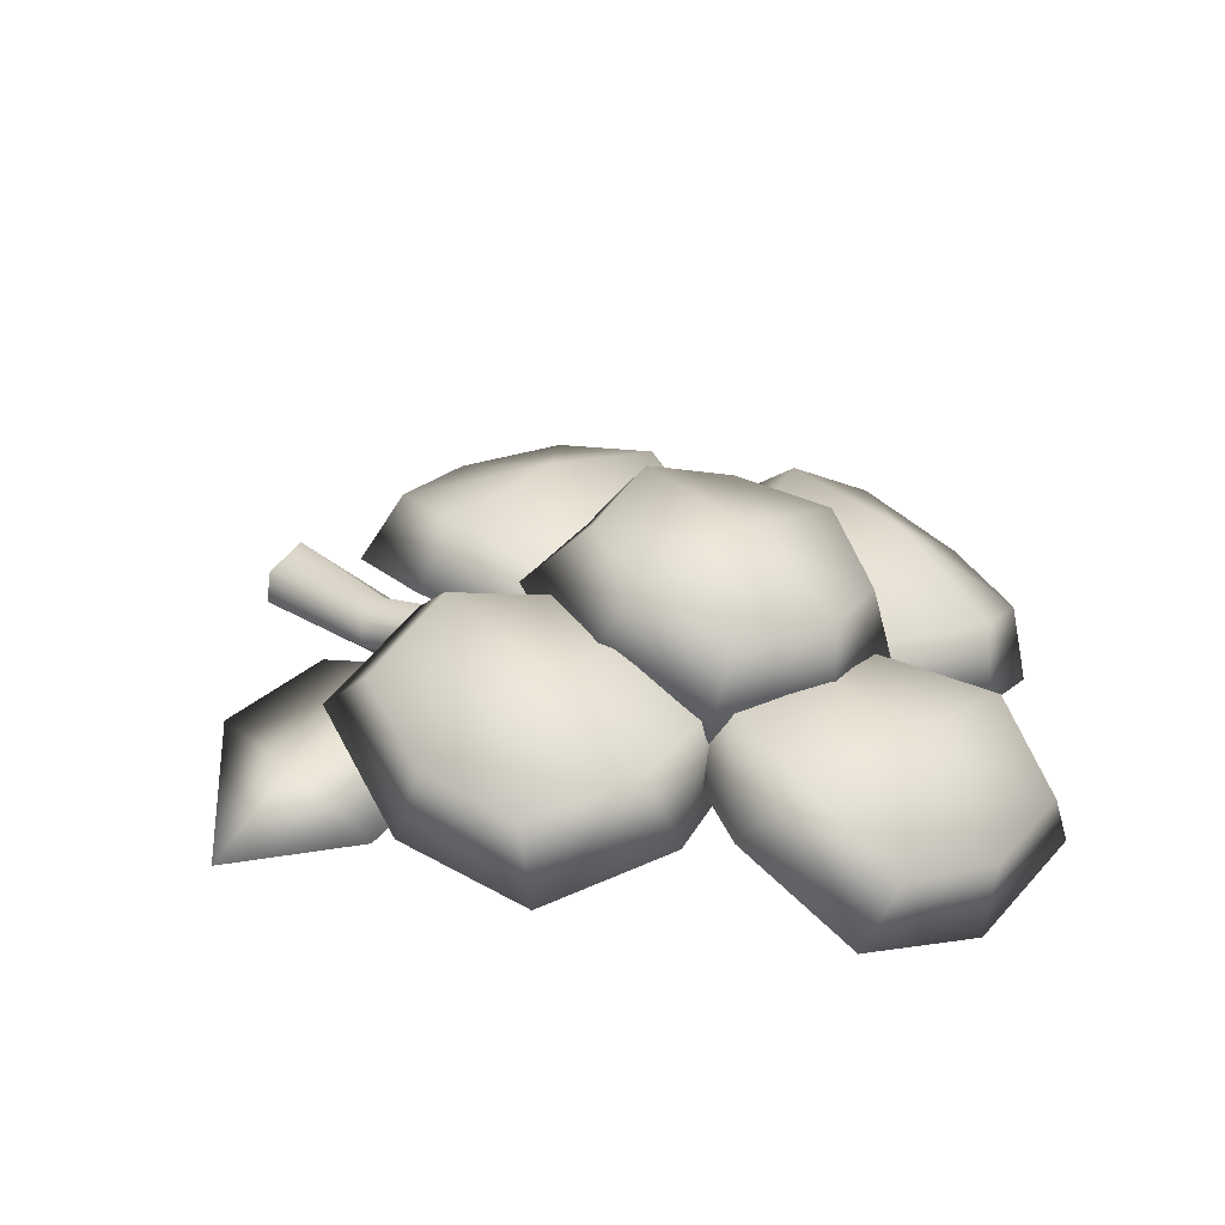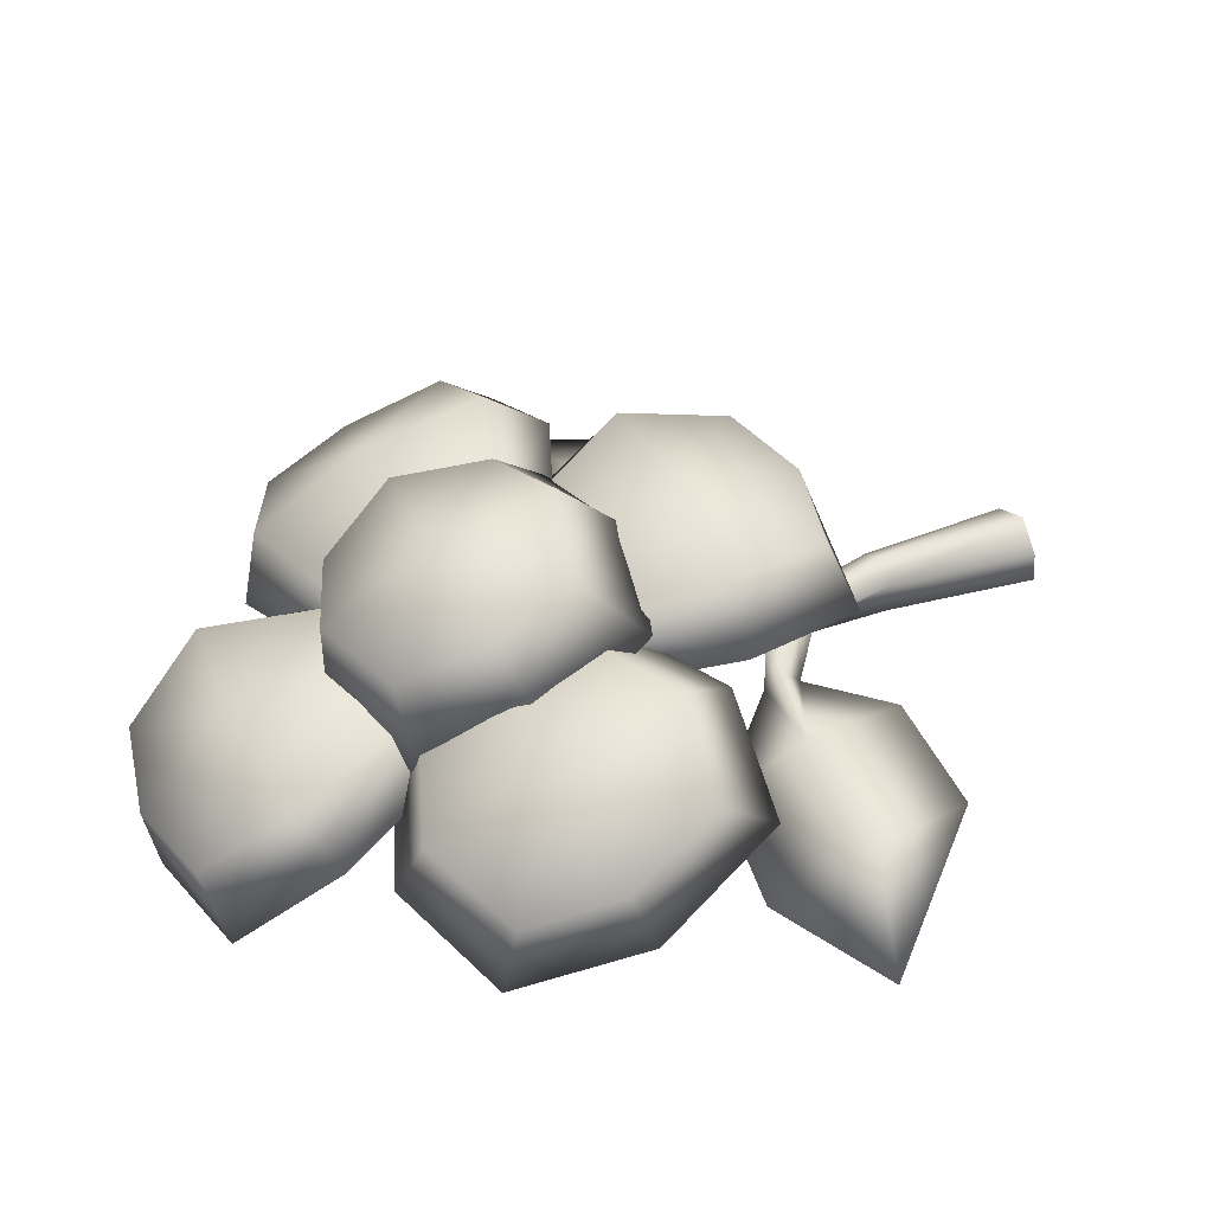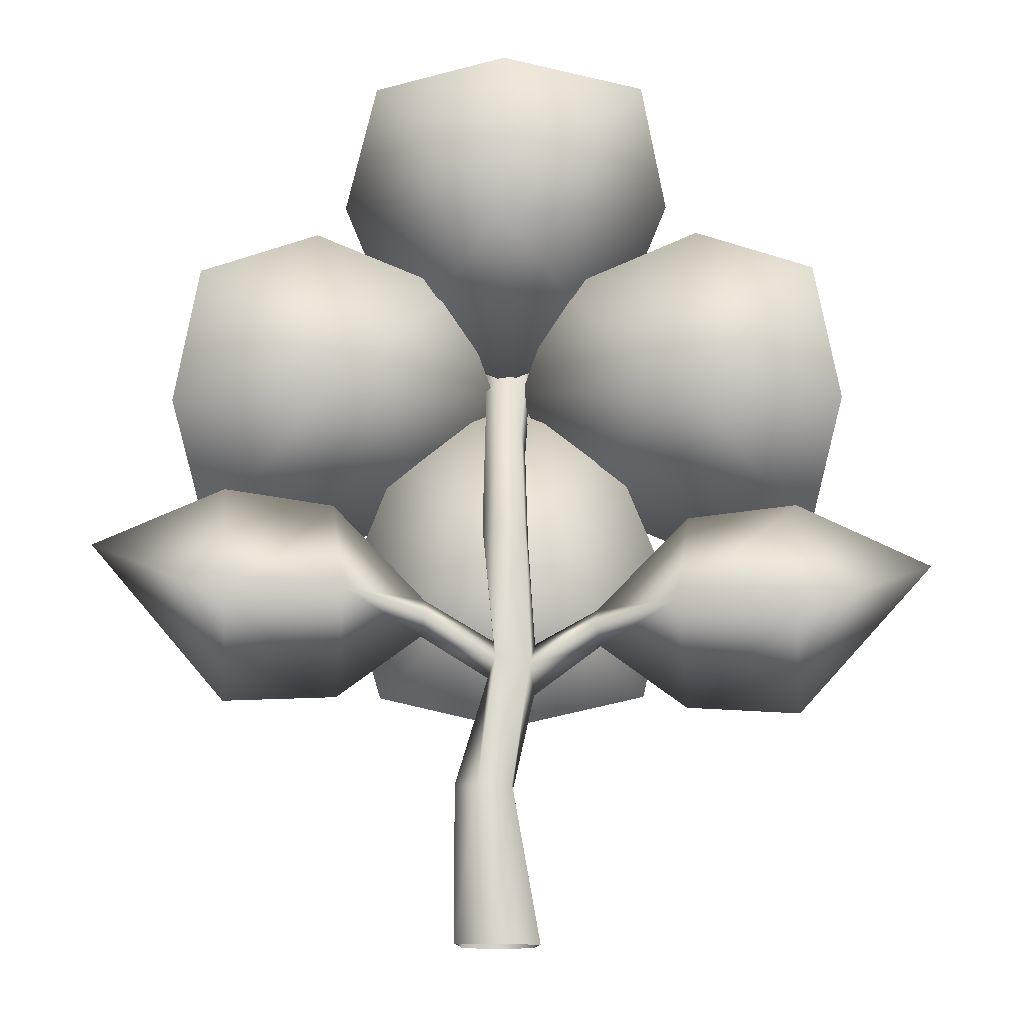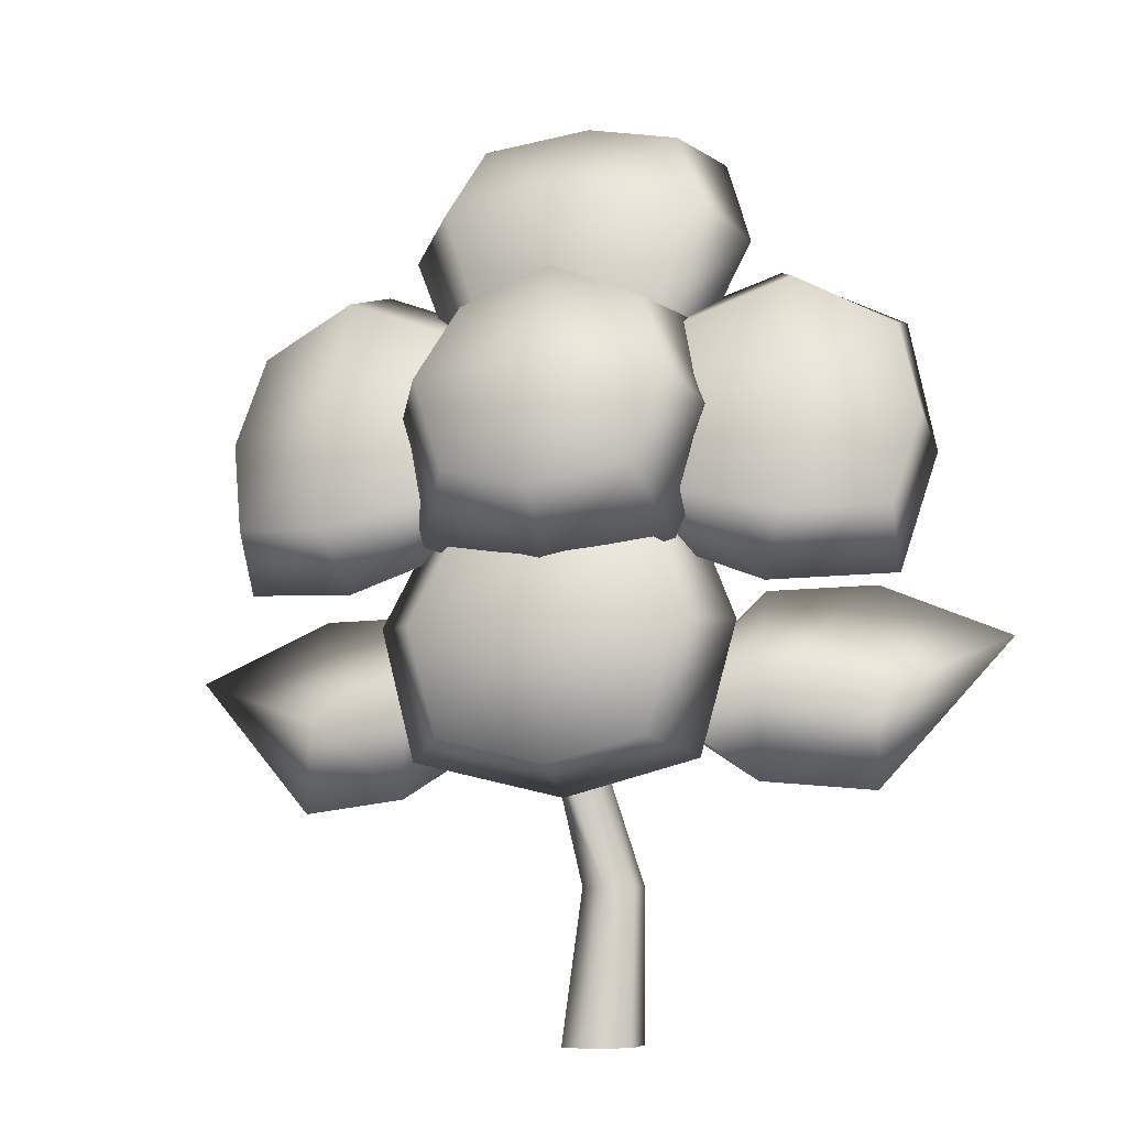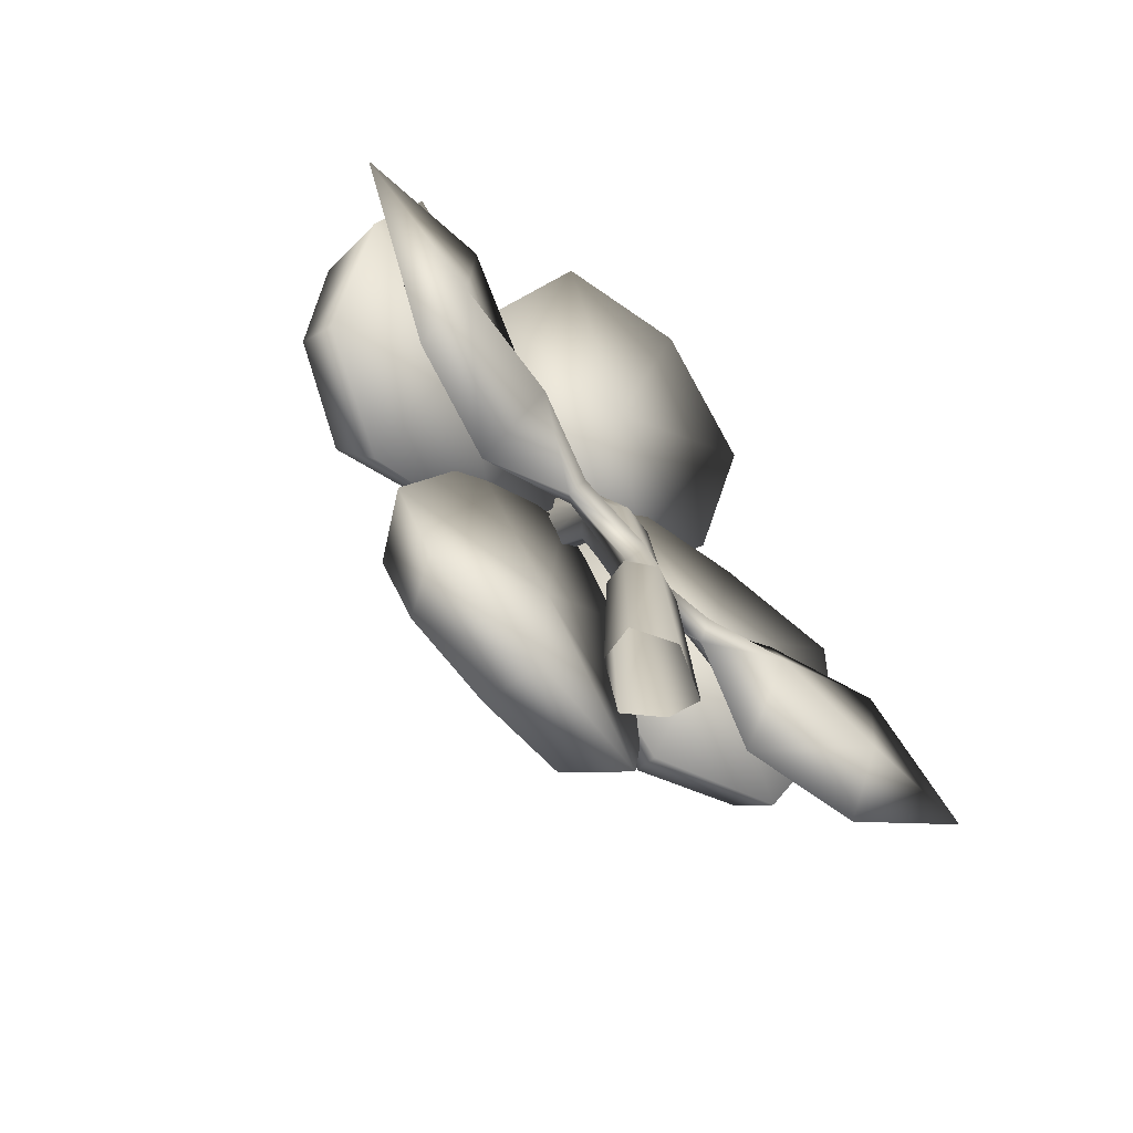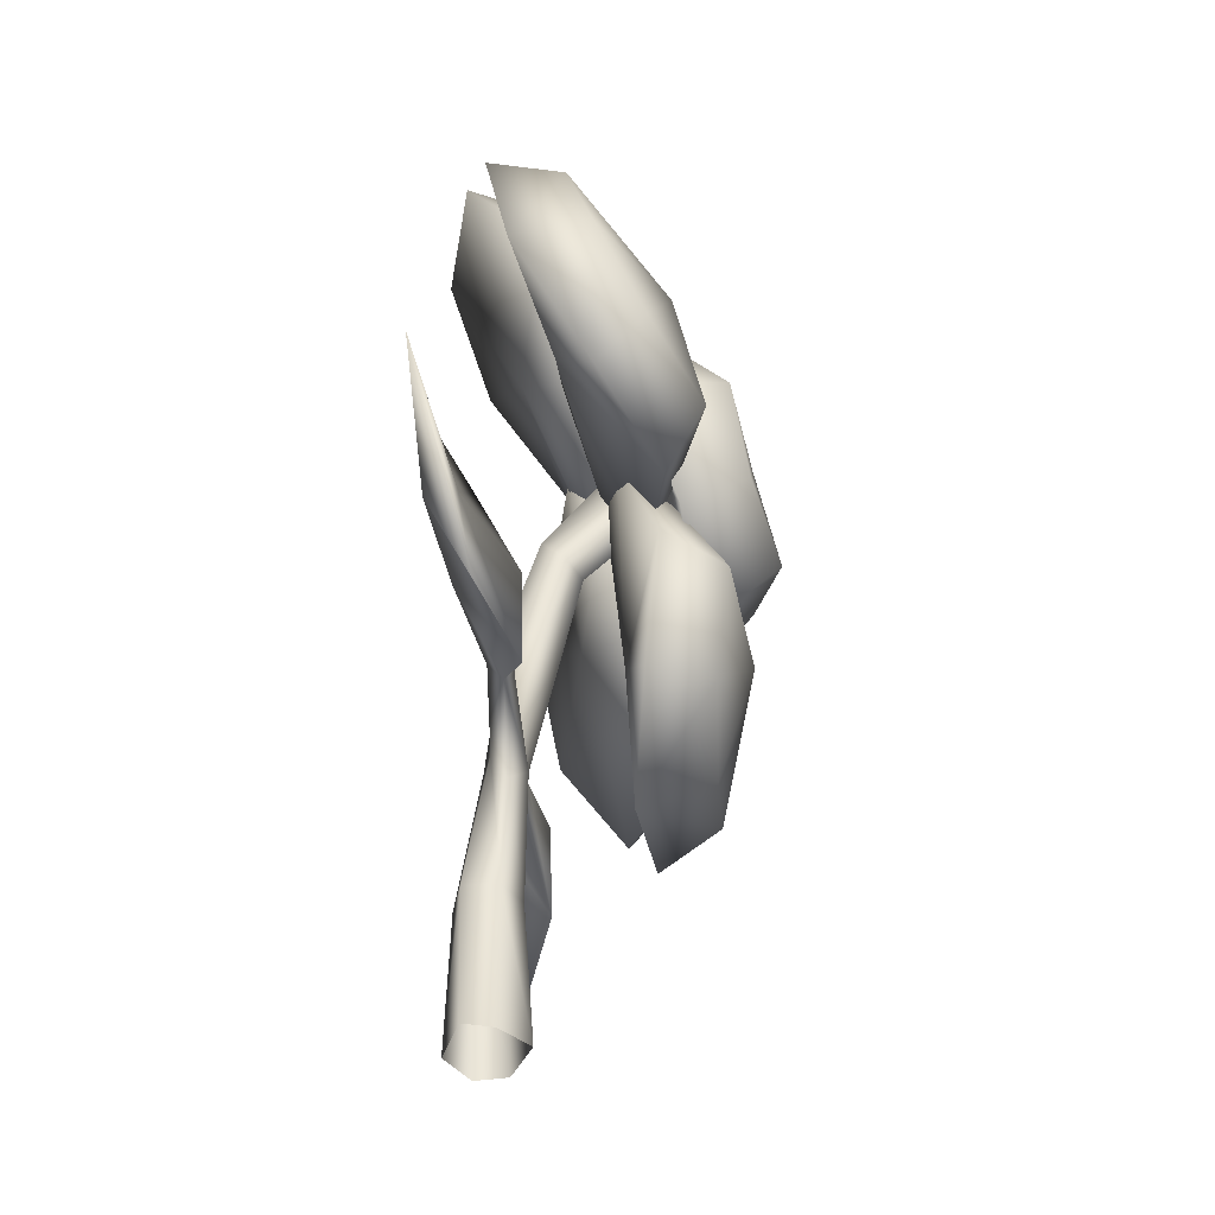
<metadata>
{"format":"obj","ext":"obj","renderer":"f3d","projection":"perspective","resolution":1024,"background":"white","views":[{"elev":23.0,"azim":135.6,"up":"+Z"},{"elev":42.9,"azim":-114.3,"up":"+Z"},{"elev":-14.5,"azim":-179.0,"up":"+Y"},{"elev":-9.0,"azim":14.0,"up":"+Y"},{"elev":-70.4,"azim":131.0,"up":"+Y"},{"elev":-42.7,"azim":-87.1,"up":"+Y"}]}
</metadata>
<code>
v  -0.0075 0.4321 0.1839
v  0.0072 -0.0899 0.2547
v  -0.3678 0.0276 0.2119
v  -0.4928 0.3799 0.0837
v  -0.3678 0.7323 -0.0446
v  0.0072 0.8498 -0.0874
v  0.3822 0.7323 -0.0446
v  0.5072 0.3799 0.0837
v  0.3822 0.0276 0.2119
v  0.0148 0.5211 0.4188
v  -0.3602 0.499 0.3582
v  -0.2629 0.2208 0.4061
v  0.0148 0.1466 0.4864
v  0.2926 0.2208 0.4061
v  0.3898 0.499 0.3582
v  0.2926 0.7429 0.2161
v  0.0148 0.8514 0.2299
v  -0.2629 0.7429 0.2161
v  0.0304 0.9409 -0.2601
v  0.0199 0.4374 -0.0287
v  -0.3215 0.5596 -0.0467
v  -0.5101 0.9932 -0.1633
v  0.3606 0.5614 -0.0471
v  0.5468 0.996 -0.164
v  0.4313 1.313 -0.3954
v  0.0171 1.382 -0.4864
v  -0.4247 1.311 -0.3948
v  0.0181 1.135 0.0323
v  -0.3782 1.099 -0.0164
v  -0.2459 0.7205 0.0368
v  0.0195 0.6242 0.0916
v  -0.3036 1.355 -0.2127
v  0.0172 1.42 -0.2577
v  0.3102 1.357 -0.2131
v  0.4145 1.101 -0.0169
v  0.2843 0.7218 0.0365
v  0.6075 0.3733 -0.1089
v  0.633 -0.0979 0.1765
v  0.184 0.0795 0.1124
v  0.0613 0.3953 -0.0178
v  0.1858 0.7204 -0.1209
v  0.6358 0.8952 -0.185
v  1.002 0.7383 -0.2783
v  1.092 0.3251 -0.2027
v  0.9997 -0.066 0.0144
v  0.7195 0.4756 0.2079
v  0.2105 0.4513 0.137
v  0.3177 0.1923 0.2014
v  0.6971 0.0839 0.2904
v  0.9957 0.1119 0.1491
v  1.069 0.4041 0.0142
v  0.9973 0.6886 -0.0608
v  0.6993 0.8288 0.0193
v  0.3192 0.6905 0.0201
v  0.0304 -0.2041 0.0467
v  -0.5101 -0.201 0.1567
v  -0.3215 0.2329 0.0409
v  0.0199 0.3477 -0.0046
v  0.3606 0.2311 0.0414
v  0.5468 -0.2037 0.1574
v  0.4313 -0.594 0.1156
v  0.0171 -0.699 0.0711
v  -0.4247 -0.5917 0.115
v  0.0181 -0.2261 0.3971
v  0.0195 0.2461 0.193
v  -0.2459 0.1353 0.1936
v  -0.3782 -0.2191 0.3368
v  -0.3036 -0.5394 0.295
v  0.0172 -0.6175 0.2882
v  0.3102 -0.541 0.2955
v  0.4145 -0.2212 0.3374
v  0.2843 0.1339 0.194
v  -0.5778 0.3733 -0.1089
v  -0.0316 0.3953 -0.0178
v  -0.1543 0.0795 0.1124
v  -0.6033 -0.0979 0.1765
v  -0.1562 0.7204 -0.1209
v  -0.6062 0.8952 -0.185
v  -0.9723 0.7383 -0.2783
v  -1.062 0.3251 -0.2027
v  -0.97 -0.066 0.0144
v  -0.6898 0.4756 0.2079
v  -0.6675 0.0839 0.2904
v  -0.288 0.1923 0.2014
v  -0.1809 0.4513 0.137
v  -0.966 0.1119 0.1491
v  -1.04 0.4041 0.0142
v  -0.9677 0.6886 -0.0608
v  -0.6696 0.8288 0.0193
v  -0.2895 0.6905 0.0201
v  0.1451 -1.42 -0.2457
v  0.1521 -0.9436 -0.2685
v  0.0721 -0.9449 -0.2151
v  0.0153 -1.42 -0.1797
v  0.1658 -1.413 -0.3412
v  0.1678 -0.9407 -0.3401
v  0.0536 -1.418 -0.4061
v  0.0979 -0.9502 -0.4005
v  -0.0912 -1.418 -0.3506
v  -0.0066 -0.9428 -0.3715
v  -0.0078 -0.9446 -0.2685
v  -0.0725 -1.42 -0.2627
v  0.0178 -0.574 -0.2355
v  -0.0425 -0.6106 -0.2022
v  0.0703 -0.6004 -0.2742
v  0.045 -0.5436 -0.3297
v  -0.0604 -0.5627 -0.3018
v  0.072 -0.1499 -0.1874
v  0.0089 -0.1856 -0.1286
v  0.0527 -0.4845 -0.2672
v  0.0888 -0.112 -0.244
v  0.0456 -0.101 -0.2759
v  -0.0446 -0.1024 -0.2703
v  0.0642 0.161 -0.1206
v  0.0098 0.1156 -0.0676
v  0.0837 0.2046 -0.1599
v  0.0404 0.2327 -0.1724
v  -0.0331 0.2229 -0.1837
v  -0.0447 0.1593 -0.1206
v  -0.0542 -0.152 -0.1874
v  0.0883 0.4655 0.1553
v  0.0148 0.3575 0.1556
v  0.084 0.6587 0.1534
v  0.0356 0.7089 0.134
v  -0.0543 0.6584 0.1534
v  -0.0586 0.464 0.1553
v  0.242 -0.4201 -0.227
v  0.2684 -0.3507 -0.251
v  0.2625 -0.3963 -0.2983
v  0.2796 -0.4644 -0.2516
v  0.5547 -0.0583 -0.3119
v  0.5479 -0.3325 -0.189
v  0.5124 -0.331 -0.3688
v  0.5477 -0.642 -0.1804
v  0.8921 -0.3704 -0.3163
v  0.8806 -0.0339 -0.4292
v  0.8747 -0.3688 -0.4043
v  0.8893 -0.6684 -0.2725
v  1.289 -0.2039 -0.4092
v  -0.0758 -0.4872 -0.2292
v  -0.2684 -0.3842 -0.251
v  -0.242 -0.4522 -0.227
v  -0.2625 -0.4292 -0.2983
v  -0.073 -0.6517 -0.2535
v  -0.2796 -0.4971 -0.2516
v  -0.5547 -0.1035 -0.3119
v  -0.5479 -0.3751 -0.189
v  -0.5124 -0.3725 -0.3688
v  -0.5477 -0.6786 -0.1804
v  -0.8921 -0.4251 -0.3163
v  -0.8806 -0.0931 -0.4292
v  -0.8747 -0.4229 -0.4043
v  -0.8893 -0.7133 -0.2725
v  -1.289 -0.2831 -0.4092
o Flower
g Flower
f 1 2 3 4
f 1 4 5 6
f 1 6 7 8
f 1 8 9 2
f 10 11 12 13
f 10 13 14 15
f 10 15 16 17
f 10 17 18 11
f 2 9 14 13
f 2 13 12 3
f 8 7 16 15
f 8 15 14 9
f 6 5 18 17
f 6 17 16 7
f 4 3 12 11
f 4 11 18 5
f 19 20 21 22
f 23 20 19 24
f 25 24 19 26
f 19 22 27 26
f 28 29 30 31
f 32 29 28 33
f 34 33 28 35
f 28 31 36 35
f 22 29 32 27
f 30 29 22 21
f 26 33 34 25
f 33 26 27 32
f 24 35 36 23
f 24 25 34 35
f 30 21 20 31
f 36 31 20 23
f 37 38 39 40
f 37 40 41 42
f 37 42 43 44
f 37 44 45 38
f 46 47 48 49
f 46 49 50 51
f 46 51 52 53
f 46 53 54 47
f 38 45 50 49
f 38 49 48 39
f 44 43 52 51
f 44 51 50 45
f 42 41 54 53
f 42 53 52 43
f 48 47 40 39
f 40 47 54 41
f 55 56 57 58
f 55 58 59 60
f 55 60 61 62
f 55 62 63 56
f 64 65 66 67
f 64 67 68 69
f 64 69 70 71
f 64 71 72 65
f 56 63 68 67
f 56 67 66 57
f 62 61 70 69
f 62 69 68 63
f 60 59 72 71
f 60 71 70 61
f 66 65 58 57
f 58 65 72 59
f 73 74 75 76
f 77 74 73 78
f 79 78 73 80
f 73 76 81 80
f 82 83 84 85
f 86 83 82 87
f 88 87 82 89
f 82 85 90 89
f 76 83 86 81
f 84 83 76 75
f 80 87 88 79
f 87 80 81 86
f 78 89 90 77
f 78 79 88 89
f 84 75 74 85
f 90 85 74 77
f 91 92 93 94
f 91 95 96 92
f 95 97 98 96
f 97 99 100 98
f 101 100 99 102
f 94 93 101 102
f 103 104 93 92
f 92 96 105 103
f 105 96 98 106
f 100 107 106 98
f 108 109 104 103
f 110 111 108 103
f 111 110 106 112
f 113 112 106 107
f 109 108 114 115
f 111 116 114 108
f 117 116 111 112
f 112 113 118 117
f 119 118 113 120
f 115 119 120 109
f 114 121 122 115
f 123 121 114 116
f 123 116 117 124
f 124 117 118 125
f 118 119 126 125
f 122 126 119 115
f 110 103 127 128
f 129 106 110 128
f 106 129 130 105
f 105 130 127 103
f 131 128 127 132
f 133 129 128 131
f 133 134 130 129
f 127 130 134 132
f 132 135 136 131
f 137 133 131 136
f 134 133 137 138
f 135 132 134 138
f 135 139 136
f 136 139 137
f 137 139 138
f 138 139 135
f 140 141 142 104
f 143 141 140 107
f 107 144 145 143
f 145 144 104 142
f 141 146 147 142
f 148 146 141 143
f 145 149 148 143
f 147 149 145 142
f 150 147 146 151
f 151 146 148 152
f 149 153 152 148
f 150 153 149 147
f 150 151 154
f 151 152 154
f 152 153 154
f 153 150 154
f 113 107 140 120
f 101 144 107 100
f 93 104 144 101
f 140 104 109 120

</code>
